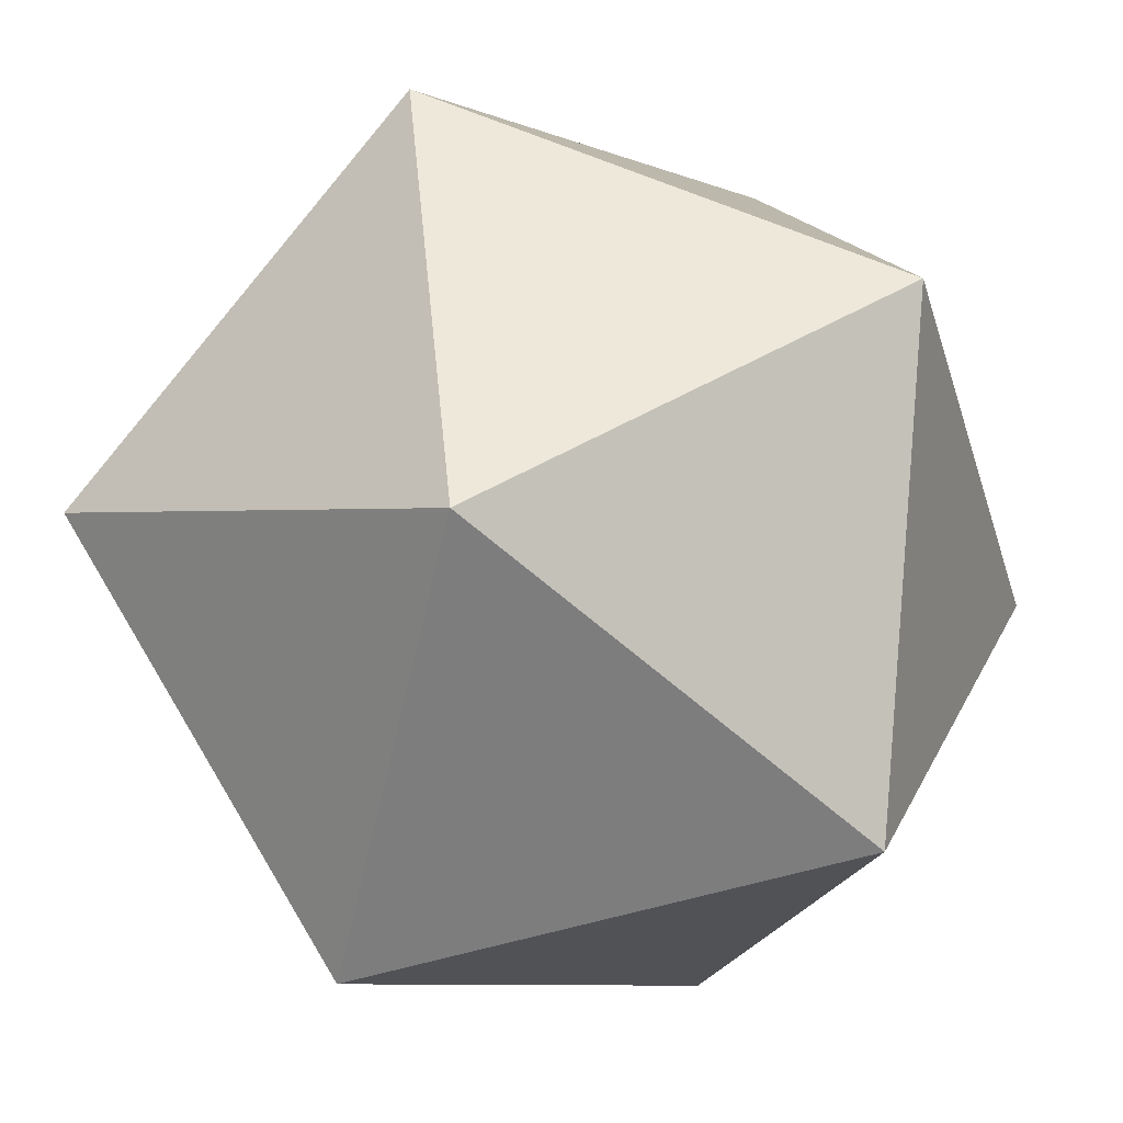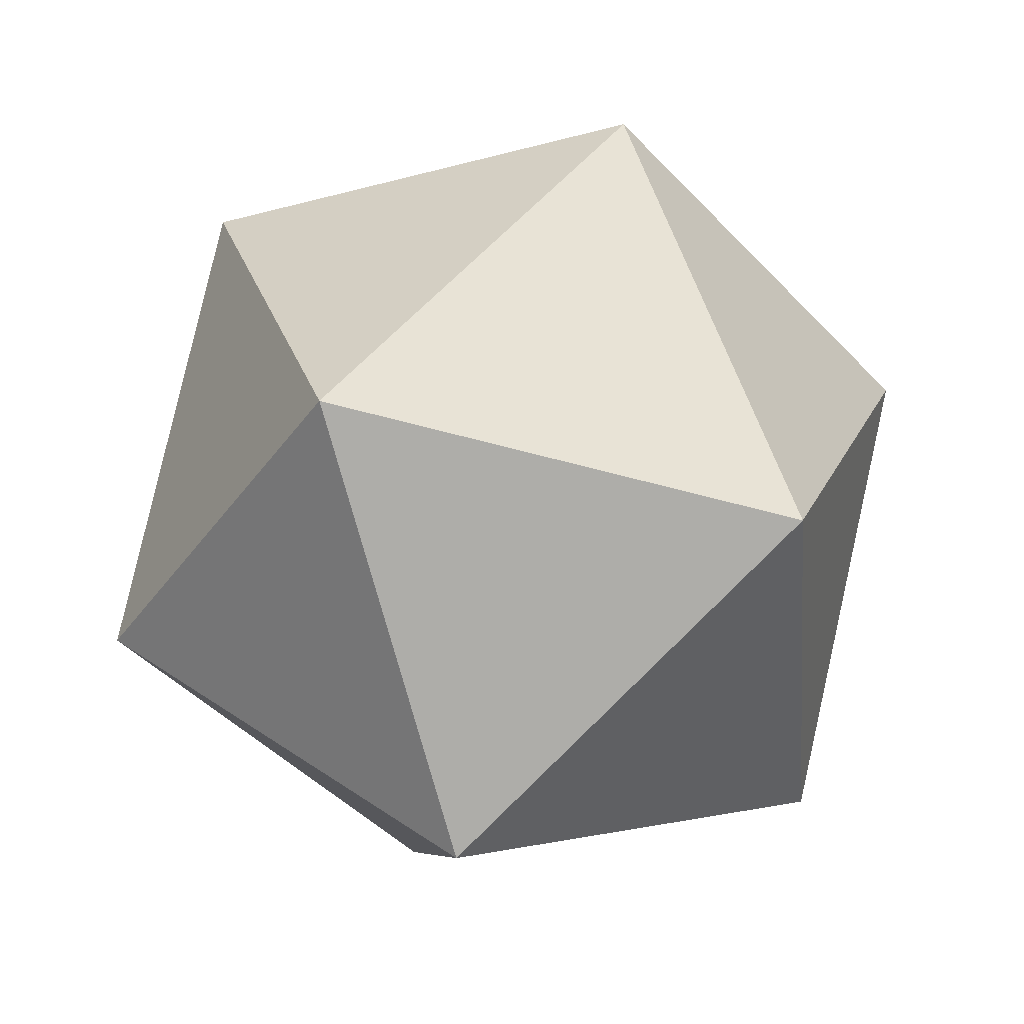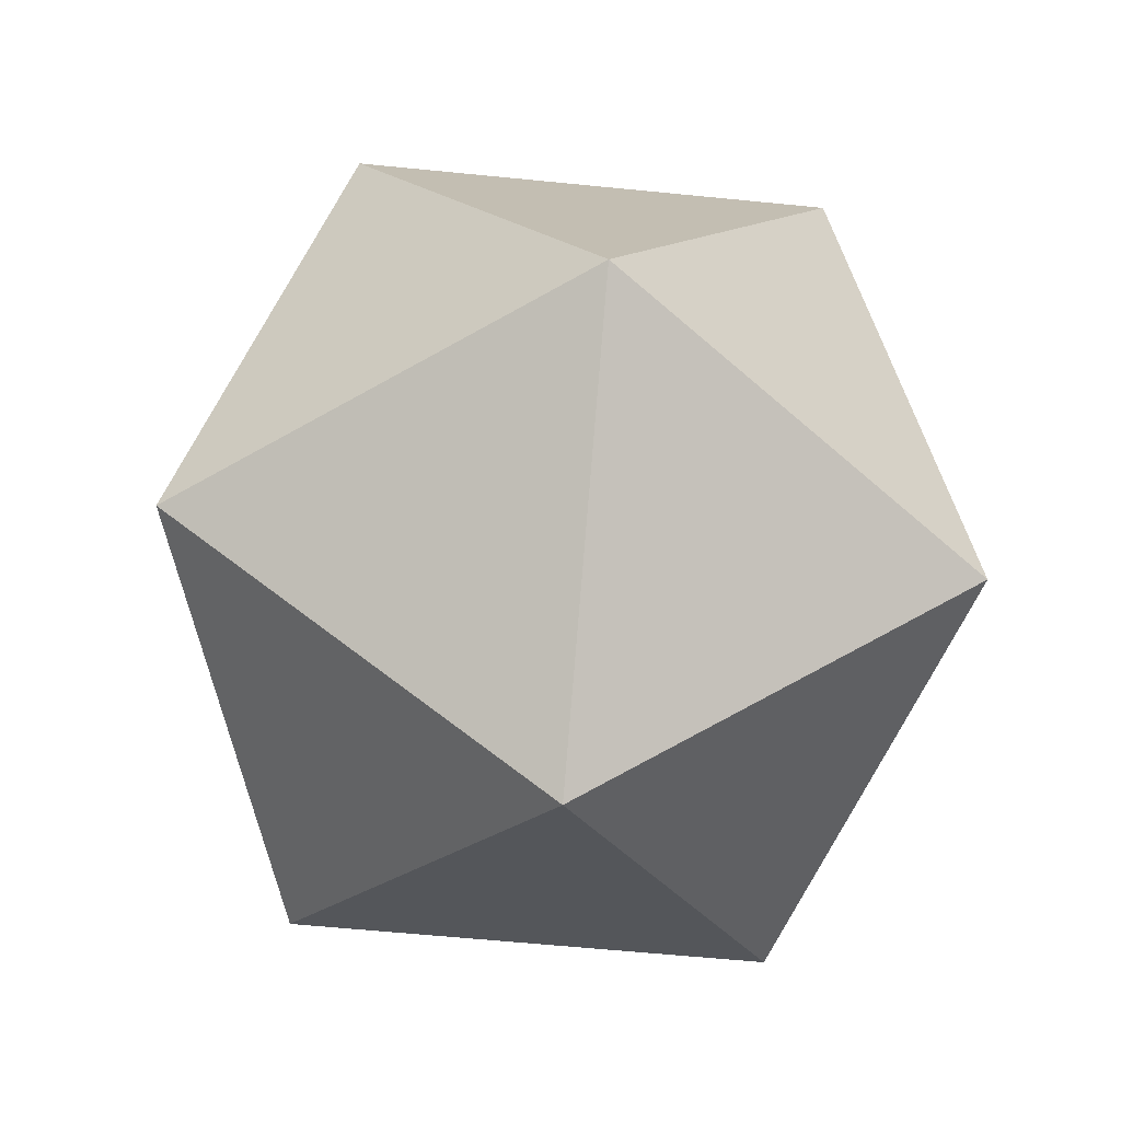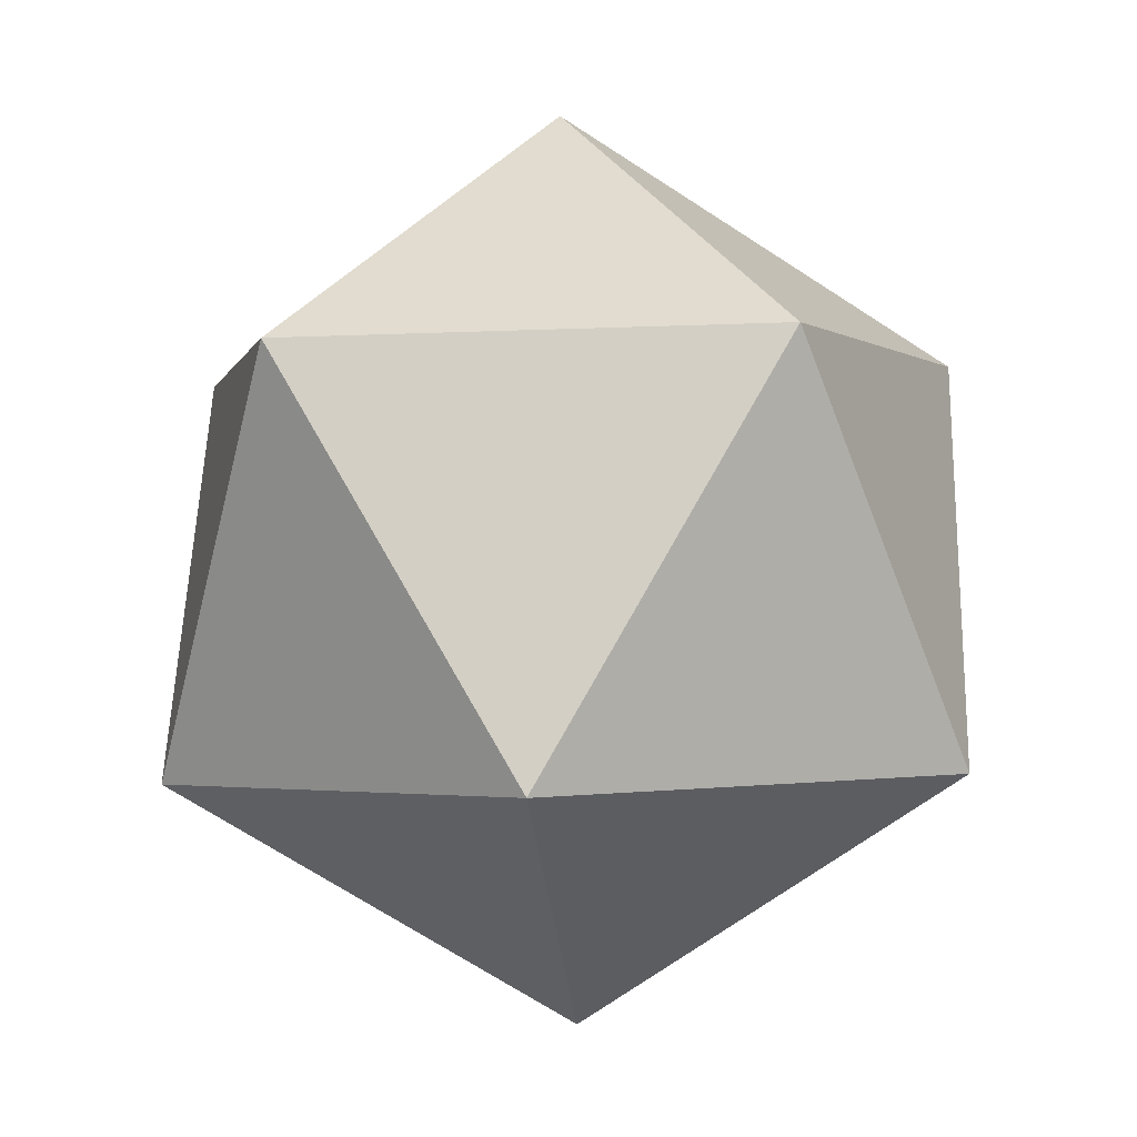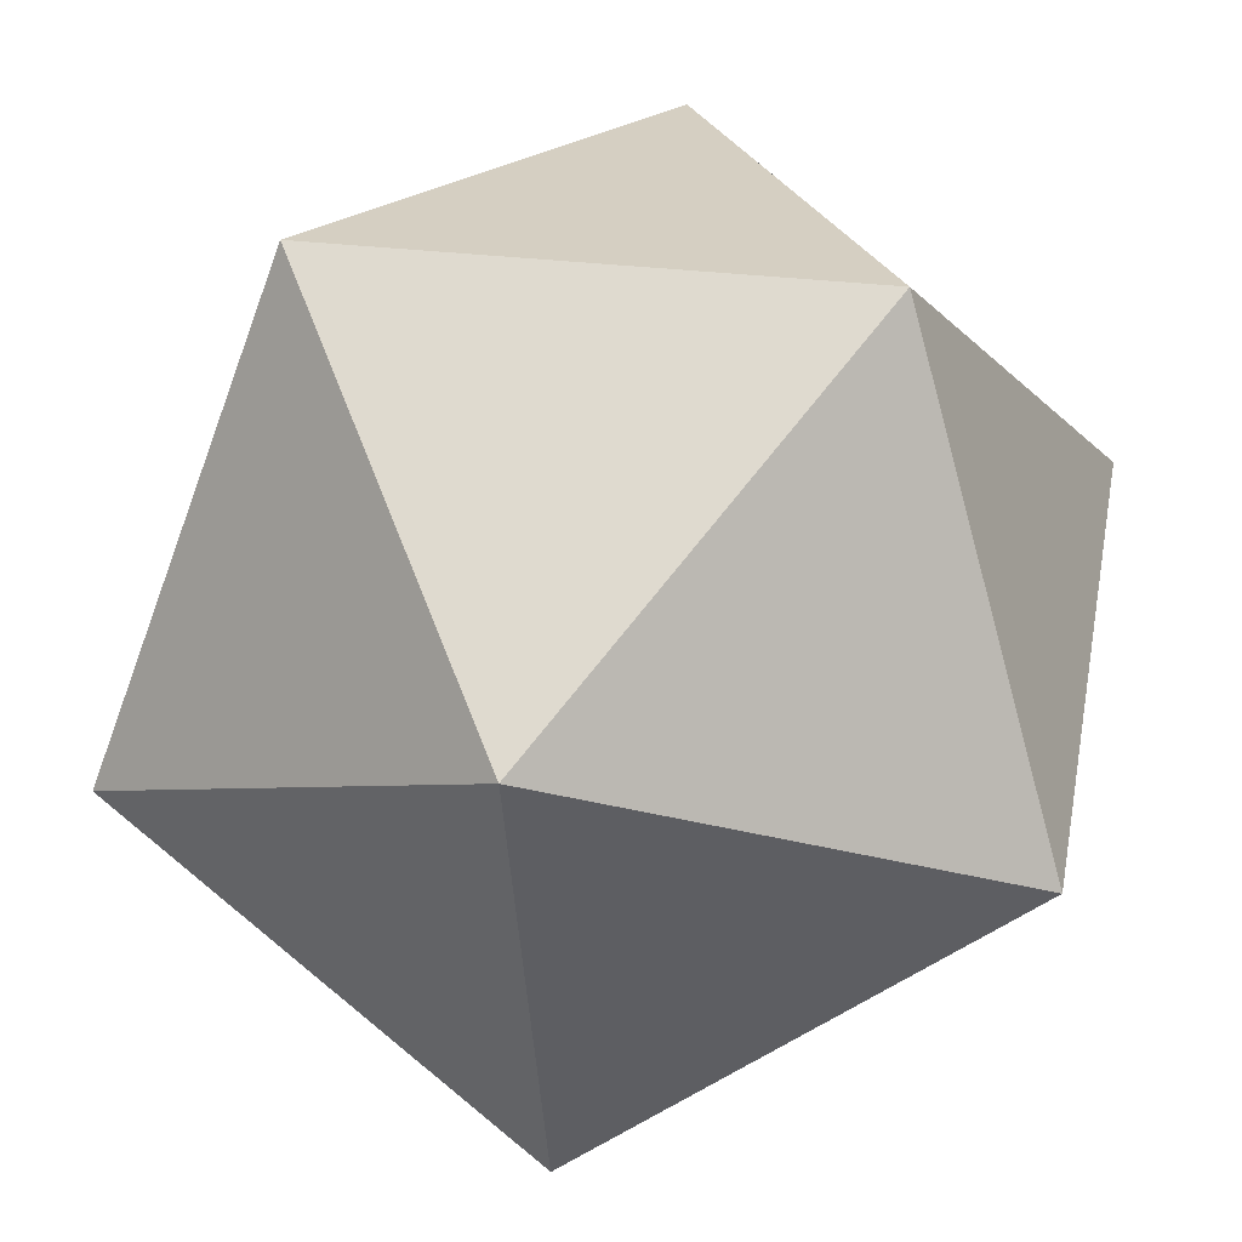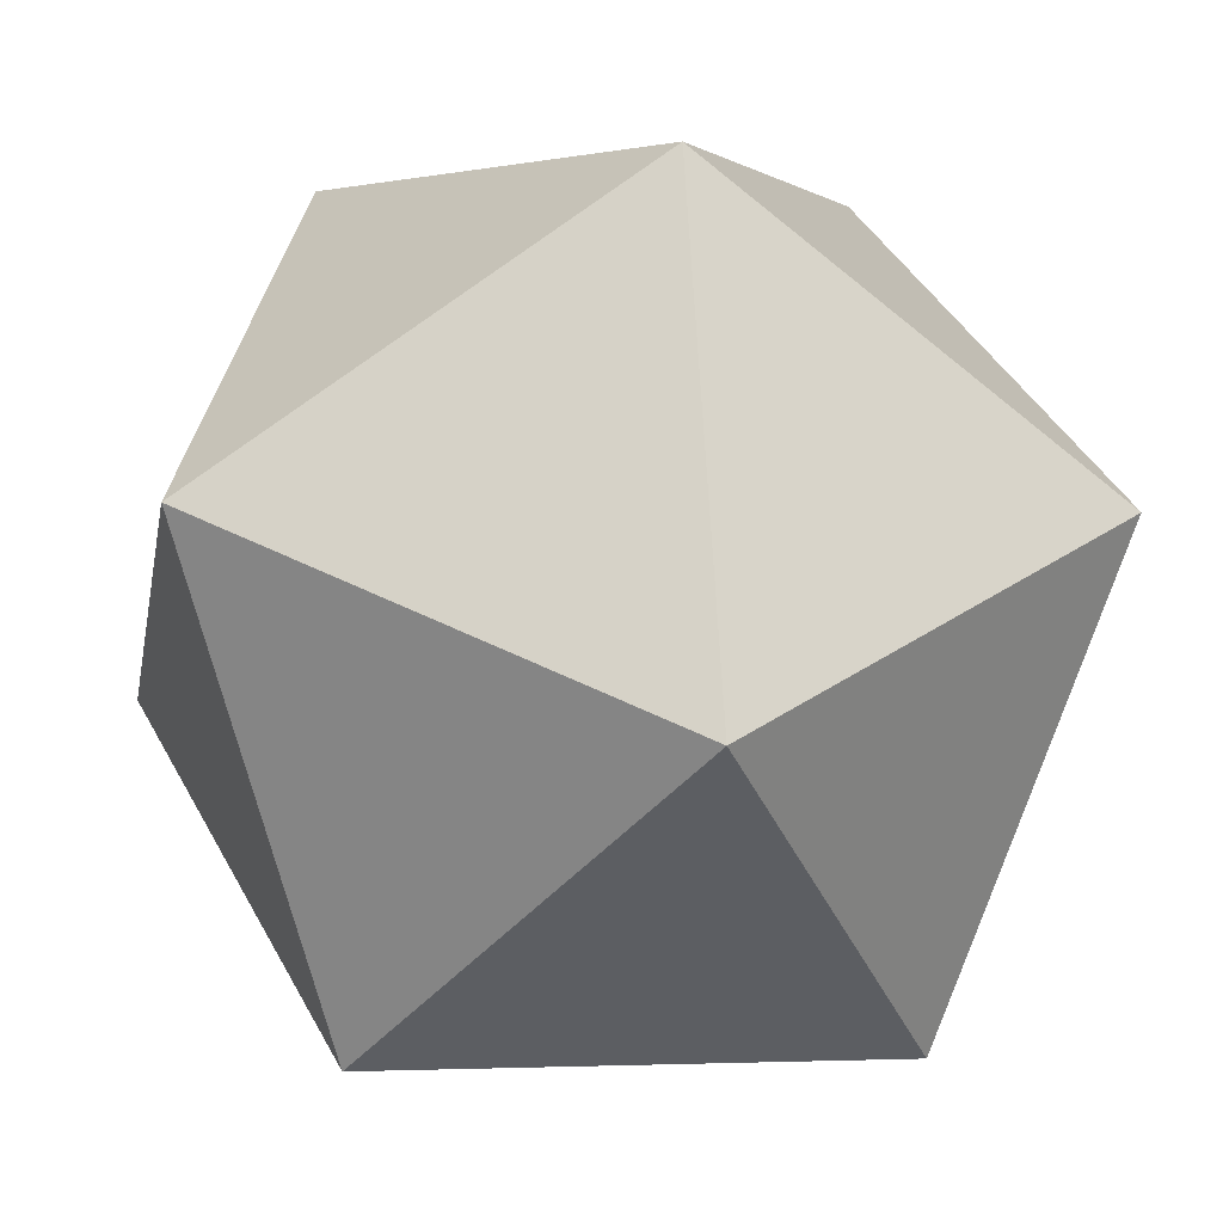
<metadata>
{"format":"obj","ext":"obj","renderer":"f3d","projection":"perspective","resolution":1024,"background":"white","views":[{"elev":-59.1,"azim":76.0,"up":"+Y"},{"elev":-48.3,"azim":-49.5,"up":"+Z"},{"elev":-72.7,"azim":-5.8,"up":"+Z"},{"elev":-73.9,"azim":-32.9,"up":"+Z"},{"elev":25.9,"azim":69.8,"up":"+Y"},{"elev":0.9,"azim":108.1,"up":"+Y"}]}
</metadata>
<code>
o Icosphere_Icosphere.001
v 2.408 -3.69 1.501
v 3.909 0.8876 2.367
v -0.1046 -0.8314 4.579
v 4.009 -0.9007 -2.188
v -2.485 -3.682 1.391
v 0.05682 -3.725 -2.791
v 2.485 3.682 -1.391
v -0.05682 3.725 2.791
v -4.009 0.9007 2.188
v -3.909 -0.8876 -2.367
v 0.1046 0.8314 -4.579
v -2.408 3.69 -1.501
f 1 2 3
f 2 1 4
f 1 3 5
f 1 5 6
f 1 6 4
f 2 4 7
f 3 2 8
f 5 3 9
f 6 5 10
f 4 6 11
f 2 7 8
f 3 8 9
f 5 9 10
f 6 10 11
f 4 11 7
f 8 7 12
f 9 8 12
f 10 9 12
f 11 10 12
f 7 11 12

</code>
